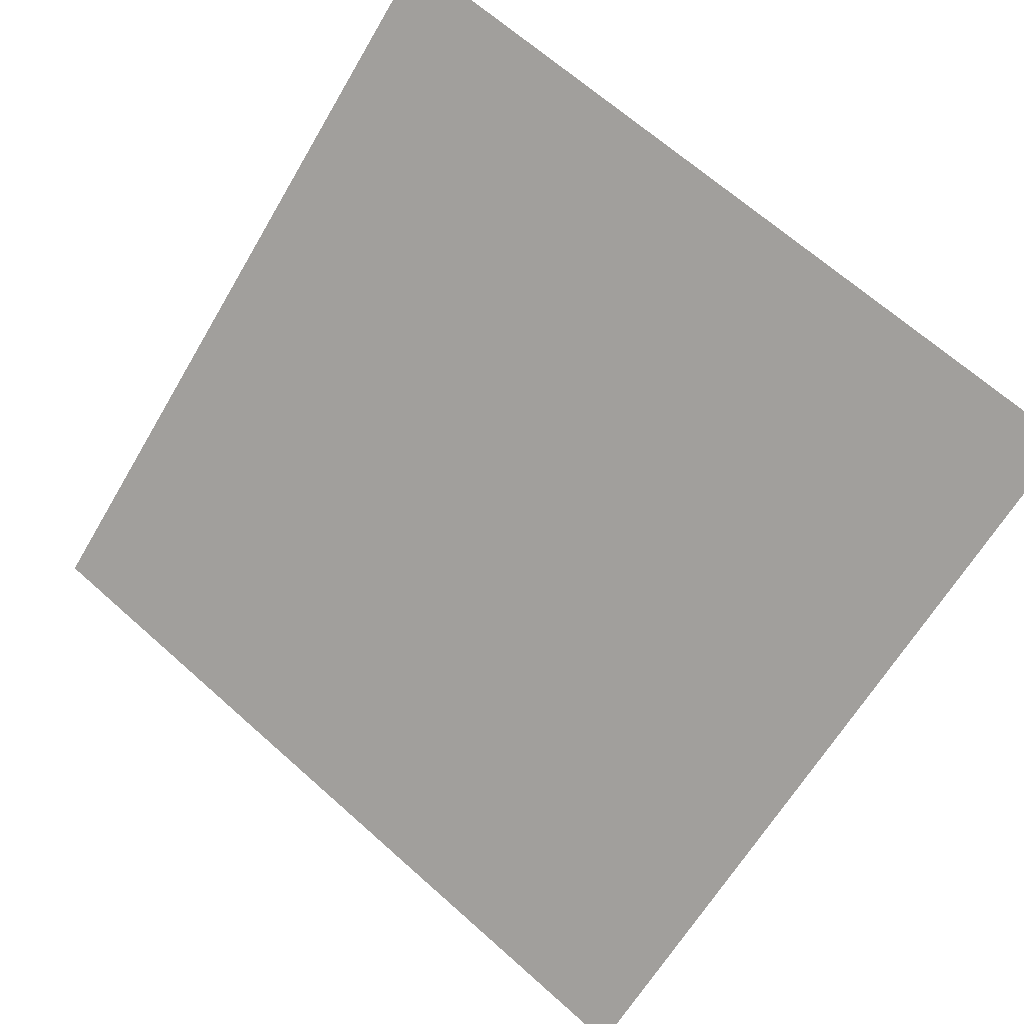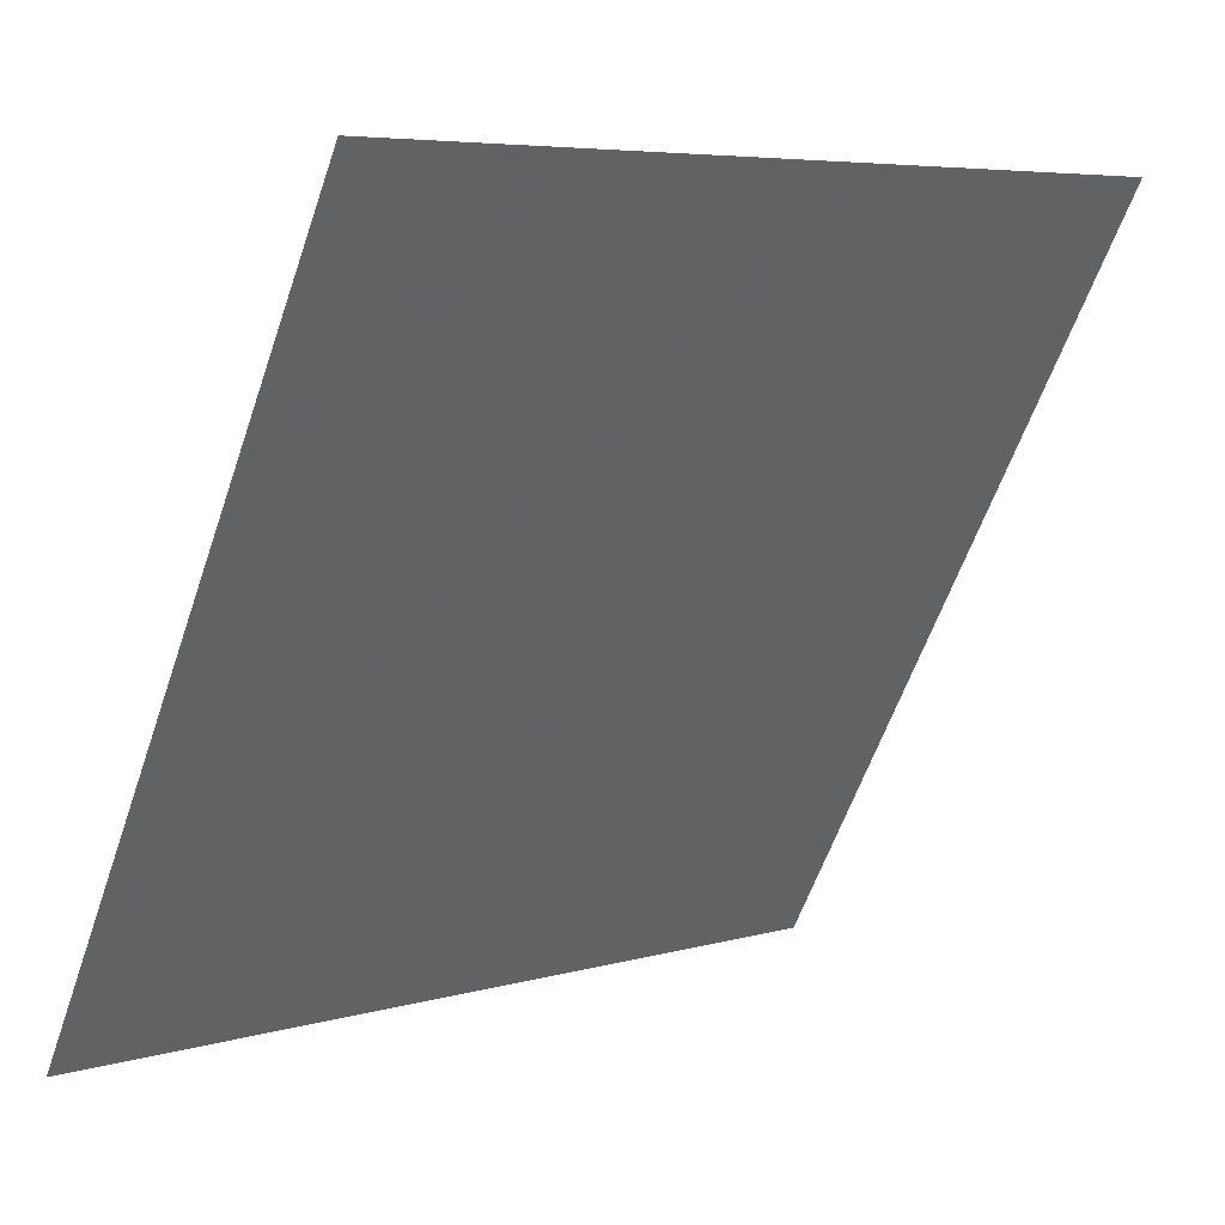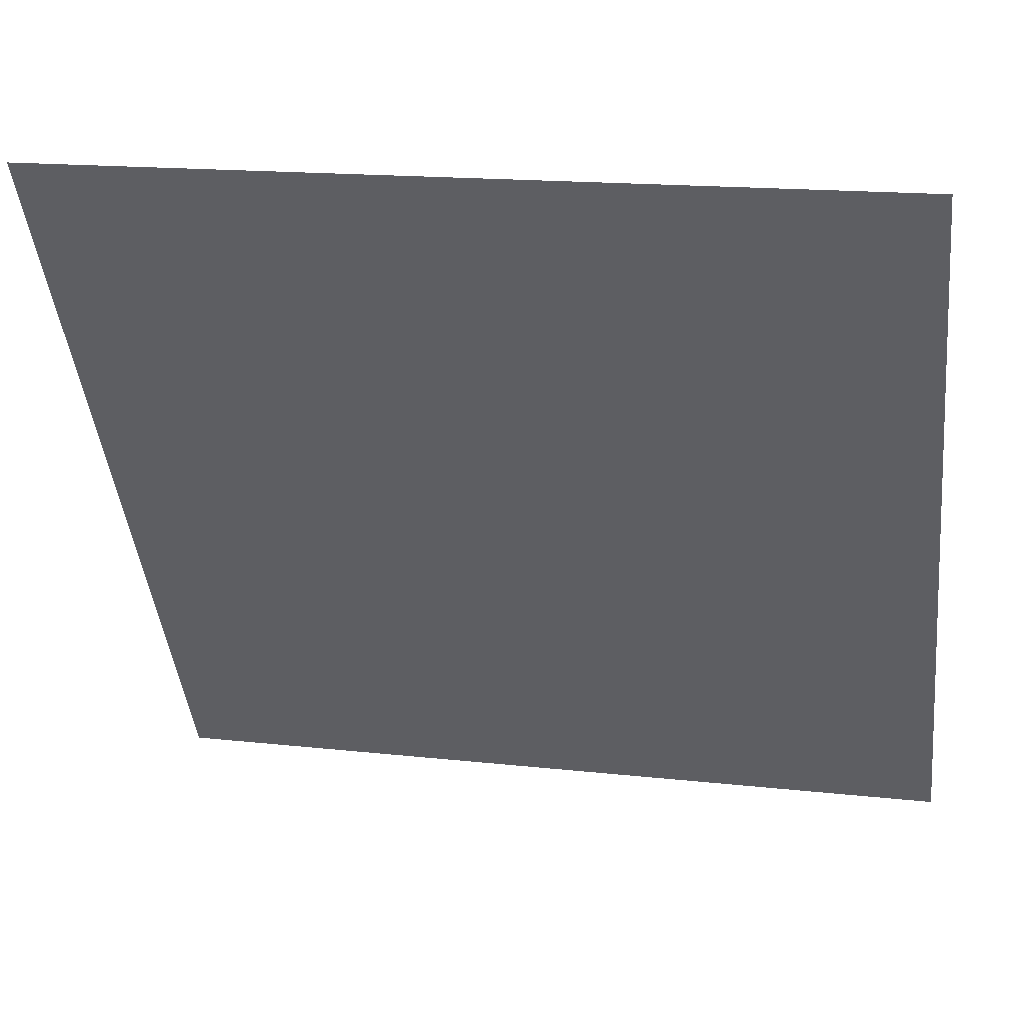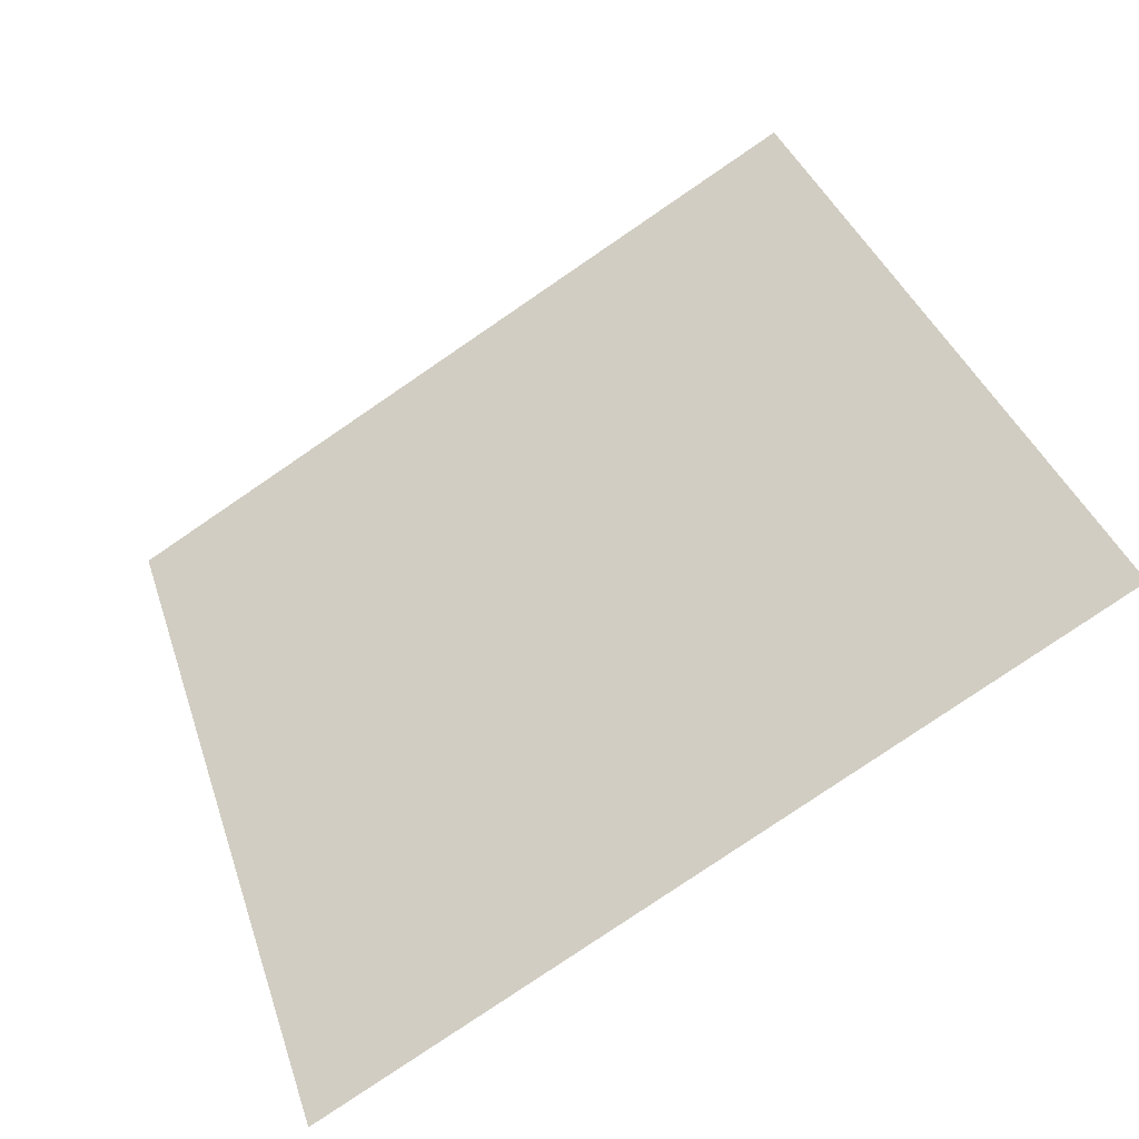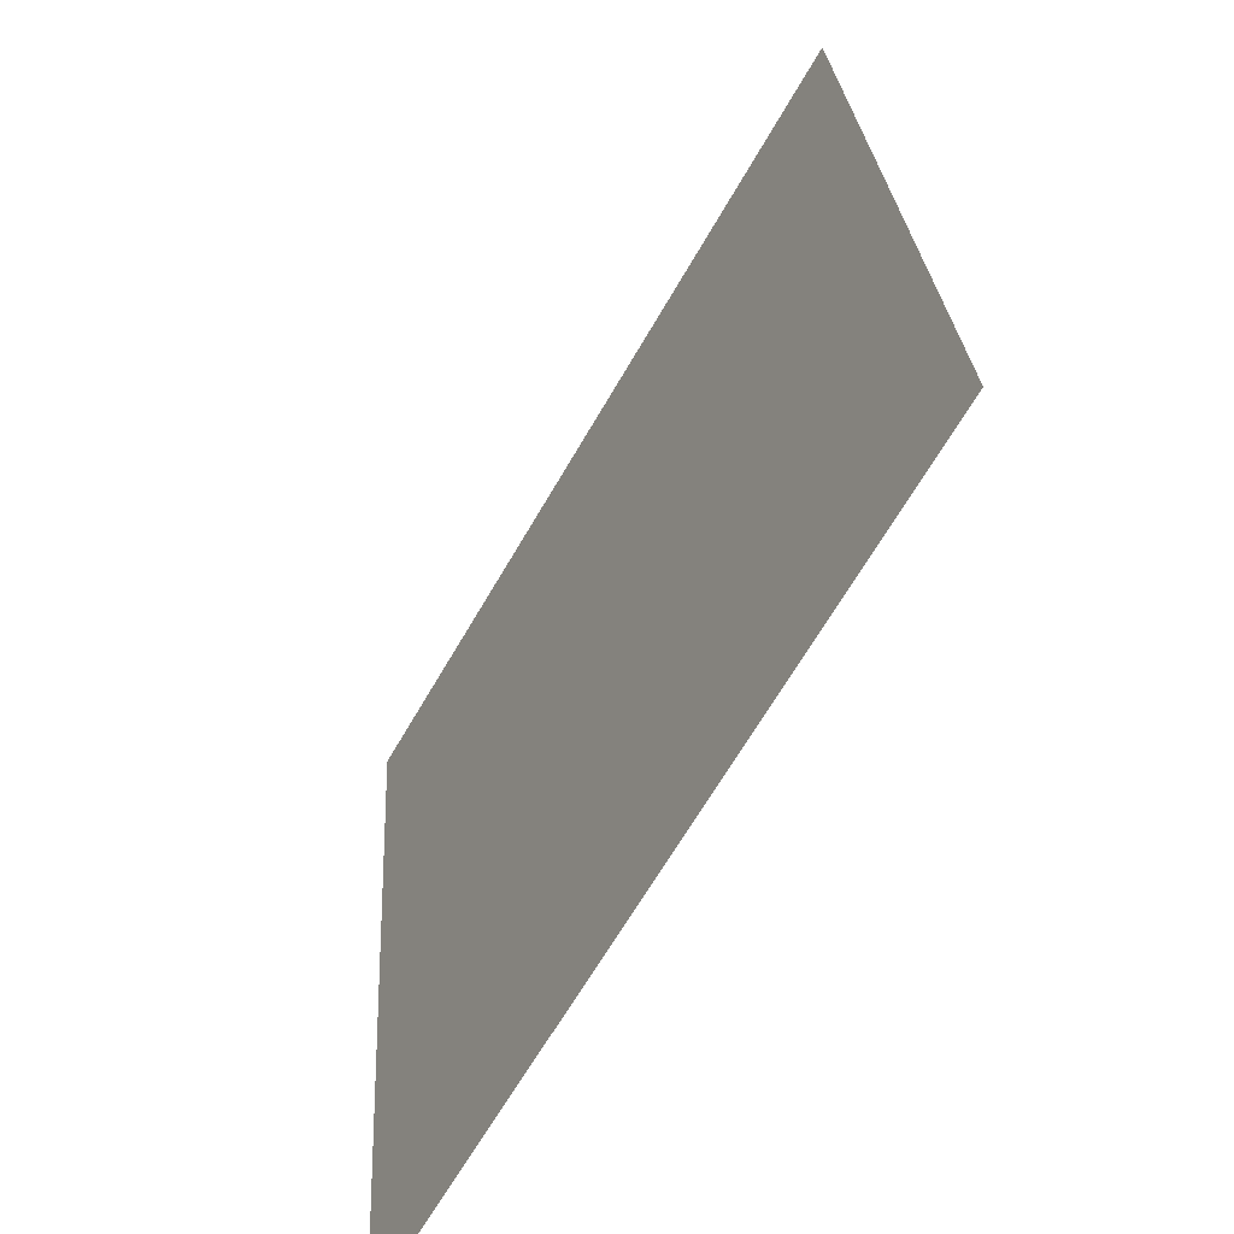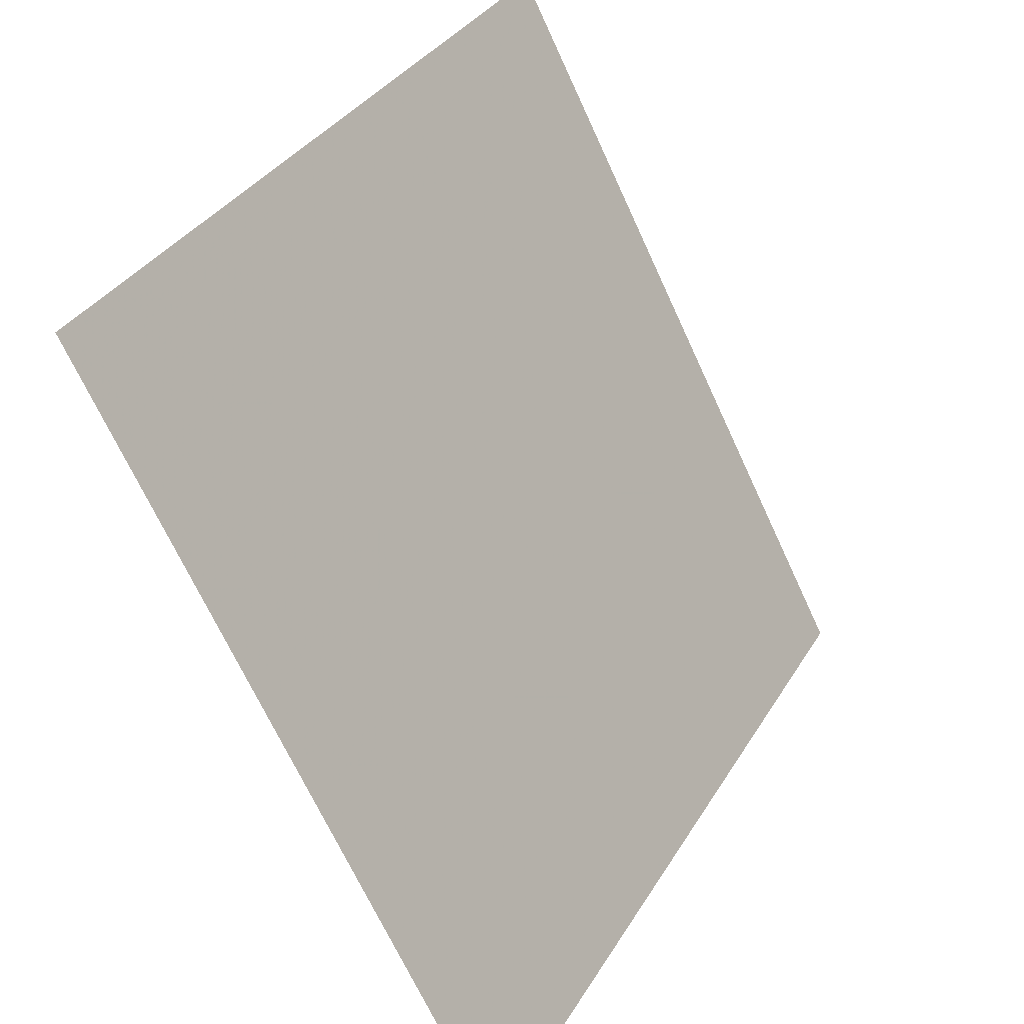
<metadata>
{"format":"obj","ext":"obj","renderer":"f3d","projection":"perspective","resolution":1024,"background":"white","views":[{"elev":-63.9,"azim":-120.4,"up":"+Y"},{"elev":6.1,"azim":-40.7,"up":"+Z"},{"elev":16.8,"azim":12.6,"up":"+Z"},{"elev":37.2,"azim":72.7,"up":"+Y"},{"elev":26.2,"azim":-93.2,"up":"+Z"},{"elev":-69.0,"azim":-65.3,"up":"+Z"}]}
</metadata>
<code>
g
v -5 4.772 -3.018
v -3.889 4.772 -3.018
v -2.778 4.772 -3.018
v -1.667 4.772 -3.018
v -0.5556 4.772 -3.018
v 0.5556 4.772 -3.018
v 1.667 4.772 -3.018
v 2.778 4.772 -3.018
v 3.889 4.772 -3.018
v 5 4.772 -3.018
v -5 4.216 -2.056
v -3.889 4.216 -2.056
v -2.778 4.216 -2.056
v -1.667 4.216 -2.056
v -0.5556 4.216 -2.056
v 0.5556 4.216 -2.056
v 1.667 4.216 -2.056
v 2.778 4.216 -2.056
v 3.889 4.216 -2.056
v 5 4.216 -2.056
v -5 3.661 -1.094
v -3.889 3.661 -1.094
v -2.778 3.661 -1.094
v -1.667 3.661 -1.094
v -0.5556 3.661 -1.094
v 0.5556 3.661 -1.094
v 1.667 3.661 -1.094
v 2.778 3.661 -1.094
v 3.889 3.661 -1.094
v 5 3.661 -1.094
v -5 3.105 -0.1317
v -3.889 3.105 -0.1317
v -2.778 3.105 -0.1317
v -1.667 3.105 -0.1317
v -0.5556 3.105 -0.1317
v 0.5556 3.105 -0.1317
v 1.667 3.105 -0.1317
v 2.778 3.105 -0.1317
v 3.889 3.105 -0.1317
v 5 3.105 -0.1317
v -5 2.55 0.8306
v -3.889 2.55 0.8306
v -2.778 2.55 0.8306
v -1.667 2.55 0.8306
v -0.5556 2.55 0.8306
v 0.5556 2.55 0.8306
v 1.667 2.55 0.8306
v 2.778 2.55 0.8306
v 3.889 2.55 0.8306
v 5 2.55 0.8306
v -5 1.994 1.793
v -3.889 1.994 1.793
v -2.778 1.994 1.793
v -1.667 1.994 1.793
v -0.5556 1.994 1.793
v 0.5556 1.994 1.793
v 1.667 1.994 1.793
v 2.778 1.994 1.793
v 3.889 1.994 1.793
v 5 1.994 1.793
v -5 1.439 2.755
v -3.889 1.439 2.755
v -2.778 1.439 2.755
v -1.667 1.439 2.755
v -0.5556 1.439 2.755
v 0.5556 1.439 2.755
v 1.667 1.439 2.755
v 2.778 1.439 2.755
v 3.889 1.439 2.755
v 5 1.439 2.755
v -5 0.883 3.717
v -3.889 0.883 3.717
v -2.778 0.883 3.717
v -1.667 0.883 3.717
v -0.5556 0.883 3.717
v 0.5556 0.883 3.717
v 1.667 0.883 3.717
v 2.778 0.883 3.717
v 3.889 0.883 3.717
v 5 0.883 3.717
v -5 0.3275 4.68
v -3.889 0.3275 4.68
v -2.778 0.3275 4.68
v -1.667 0.3275 4.68
v -0.5556 0.3275 4.68
v 0.5556 0.3275 4.68
v 1.667 0.3275 4.68
v 2.778 0.3275 4.68
v 3.889 0.3275 4.68
v 5 0.3275 4.68
v -5 -0.2281 5.642
v -3.889 -0.2281 5.642
v -2.778 -0.2281 5.642
v -1.667 -0.2281 5.642
v -0.5556 -0.2281 5.642
v 0.5556 -0.2281 5.642
v 1.667 -0.2281 5.642
v 2.778 -0.2281 5.642
v 3.889 -0.2281 5.642
v 5 -0.2281 5.642
g
f 1 12 2
f 2 13 3
f 3 14 4
f 4 15 5
f 5 16 6
f 6 17 7
f 7 18 8
f 8 19 9
f 9 20 10
f 11 22 12
f 12 23 13
f 13 24 14
f 14 25 15
f 15 26 16
f 16 27 17
f 17 28 18
f 18 29 19
f 19 30 20
f 21 32 22
f 22 33 23
f 23 34 24
f 24 35 25
f 25 36 26
f 26 37 27
f 27 38 28
f 28 39 29
f 29 40 30
f 31 42 32
f 32 43 33
f 33 44 34
f 34 45 35
f 35 46 36
f 36 47 37
f 37 48 38
f 38 49 39
f 39 50 40
f 41 52 42
f 42 53 43
f 43 54 44
f 44 55 45
f 45 56 46
f 46 57 47
f 47 58 48
f 48 59 49
f 49 60 50
f 51 62 52
f 52 63 53
f 53 64 54
f 54 65 55
f 55 66 56
f 56 67 57
f 57 68 58
f 58 69 59
f 59 70 60
f 61 72 62
f 62 73 63
f 63 74 64
f 64 75 65
f 65 76 66
f 66 77 67
f 67 78 68
f 68 79 69
f 69 80 70
f 71 82 72
f 72 83 73
f 73 84 74
f 74 85 75
f 75 86 76
f 76 87 77
f 77 88 78
f 78 89 79
f 79 90 80
f 81 92 82
f 82 93 83
f 83 94 84
f 84 95 85
f 85 96 86
f 86 97 87
f 87 98 88
f 88 99 89
f 89 100 90
f 100 89 99
f 99 88 98
f 98 87 97
f 97 86 96
f 96 85 95
f 95 84 94
f 94 83 93
f 93 82 92
f 92 81 91
f 90 79 89
f 89 78 88
f 88 77 87
f 87 76 86
f 86 75 85
f 85 74 84
f 84 73 83
f 83 72 82
f 82 71 81
f 80 69 79
f 79 68 78
f 78 67 77
f 77 66 76
f 76 65 75
f 75 64 74
f 74 63 73
f 73 62 72
f 72 61 71
f 70 59 69
f 69 58 68
f 68 57 67
f 67 56 66
f 66 55 65
f 65 54 64
f 64 53 63
f 63 52 62
f 62 51 61
f 60 49 59
f 59 48 58
f 58 47 57
f 57 46 56
f 56 45 55
f 55 44 54
f 54 43 53
f 53 42 52
f 52 41 51
f 50 39 49
f 49 38 48
f 48 37 47
f 47 36 46
f 46 35 45
f 45 34 44
f 44 33 43
f 43 32 42
f 42 31 41
f 40 29 39
f 39 28 38
f 38 27 37
f 37 26 36
f 36 25 35
f 35 24 34
f 34 23 33
f 33 22 32
f 32 21 31
f 30 19 29
f 29 18 28
f 28 17 27
f 27 16 26
f 26 15 25
f 25 14 24
f 24 13 23
f 23 12 22
f 22 11 21
f 20 9 19
f 19 8 18
f 18 7 17
f 17 6 16
f 16 5 15
f 15 4 14
f 14 3 13
f 13 2 12
f 12 1 11

</code>
